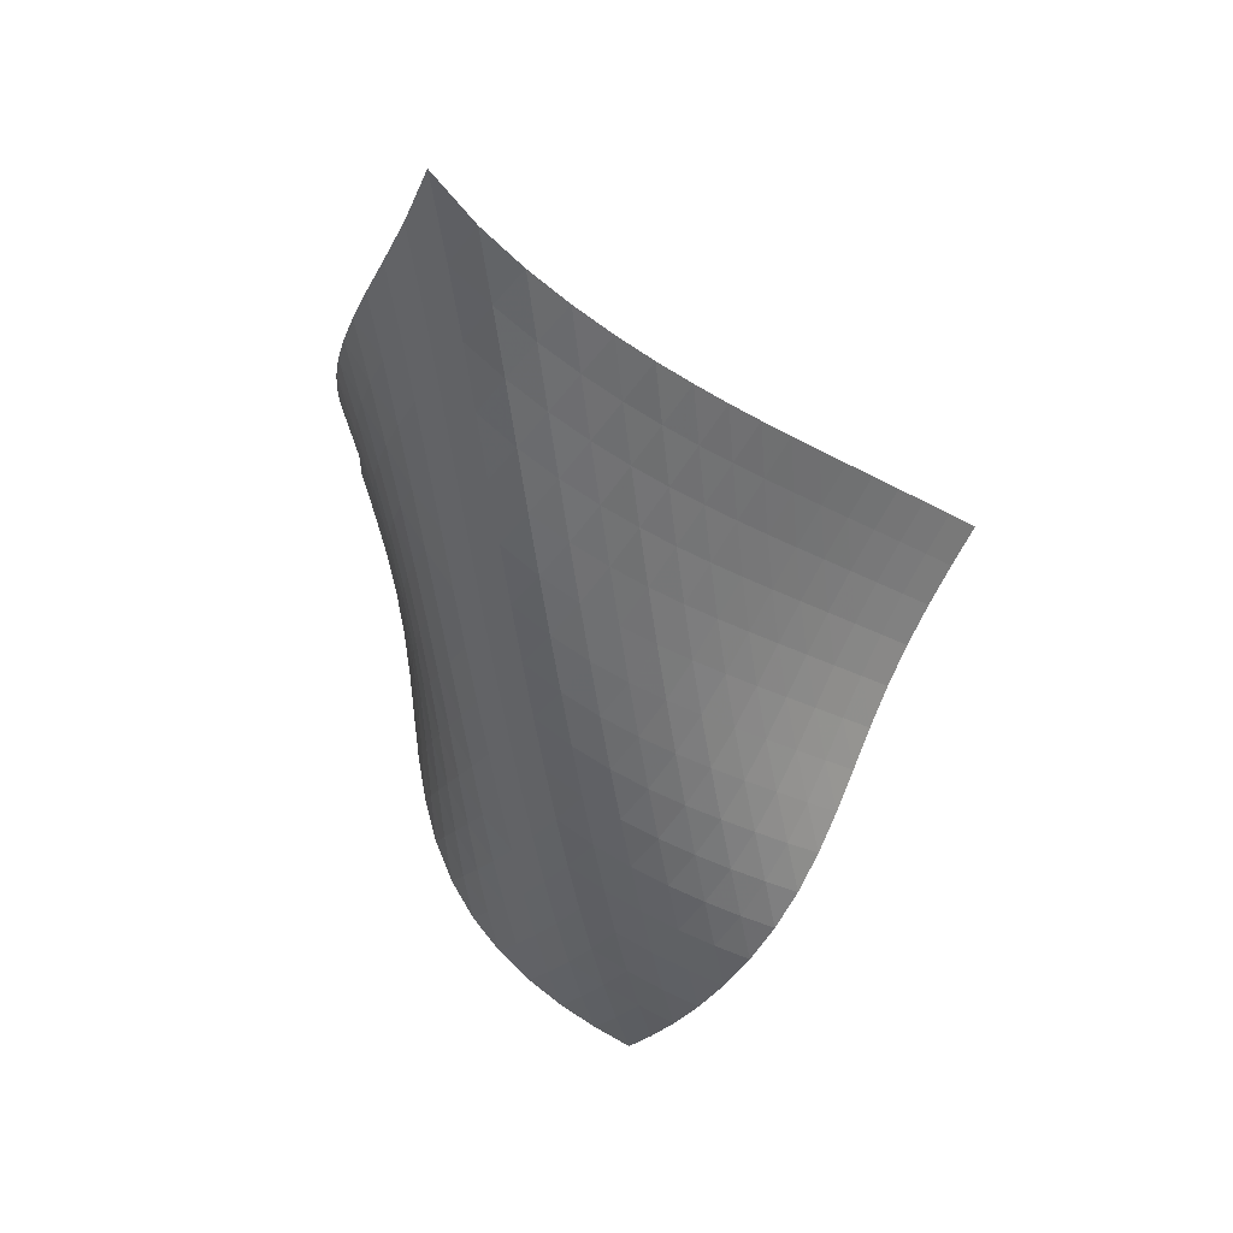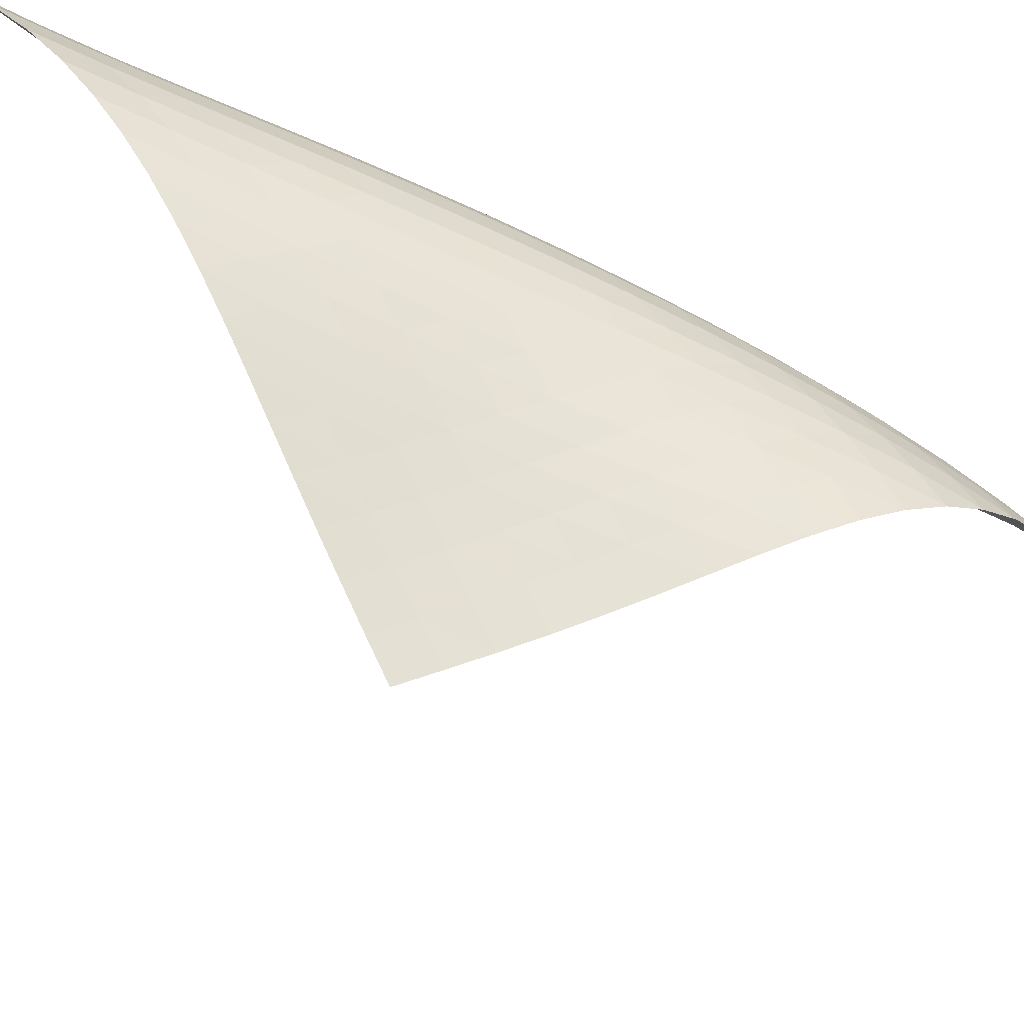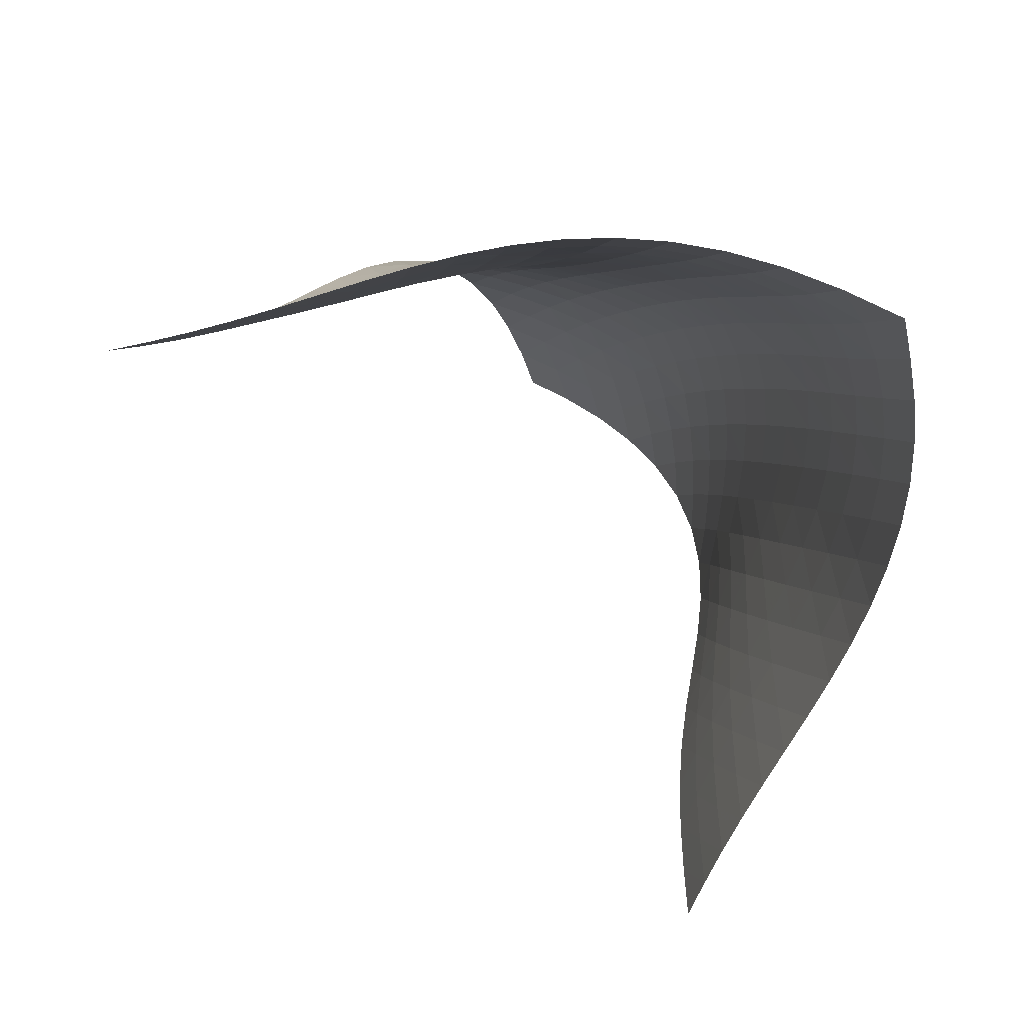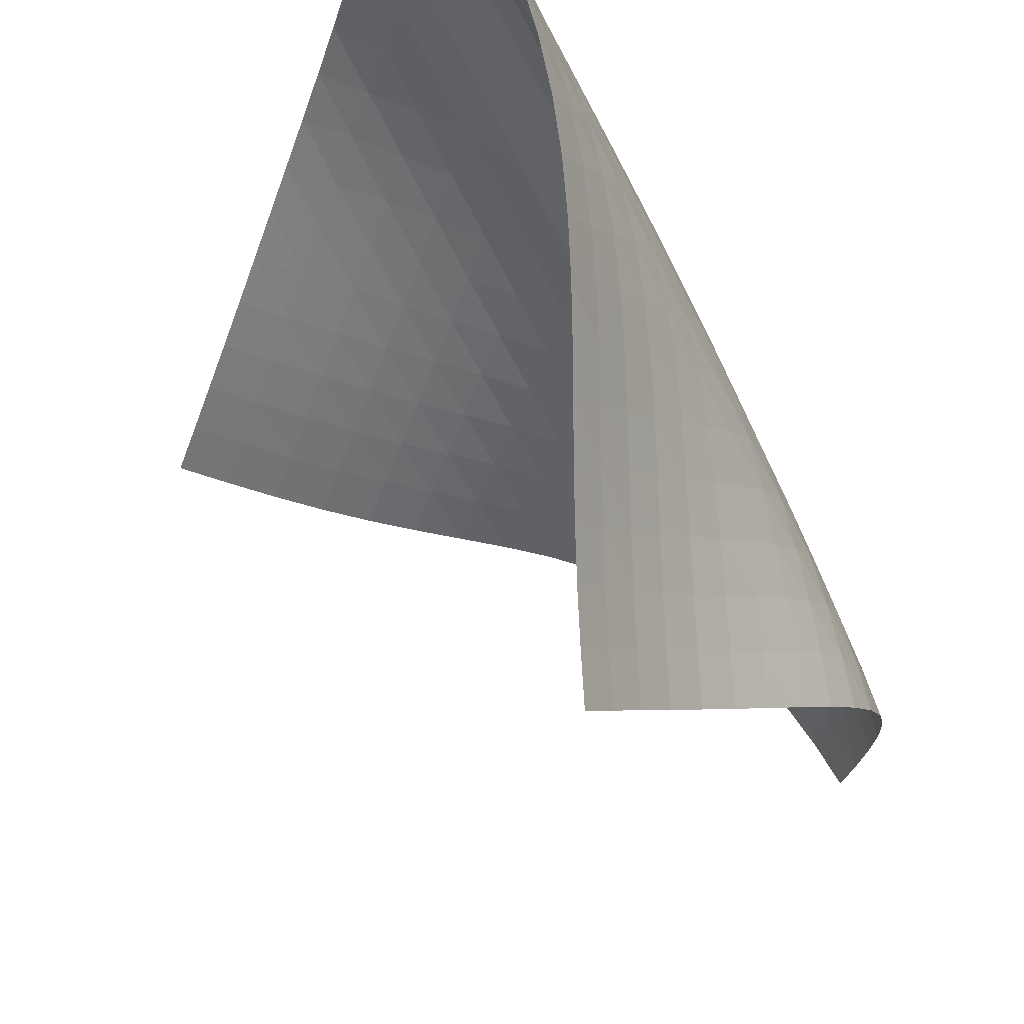
<metadata>
{"format":"obj","ext":"obj","renderer":"f3d","projection":"perspective","resolution":1024,"background":"white","views":[{"elev":16.1,"azim":-24.4,"up":"+Y"},{"elev":-42.0,"azim":-92.5,"up":"+Z"},{"elev":18.4,"azim":-174.4,"up":"+Z"},{"elev":-37.4,"azim":-138.1,"up":"+Z"}]}
</metadata>
<code>
v -6.487 -0.03412 6.487
v 4.687 -7.095 3.863
v -3.863 -7.095 -4.687
v -0.543 -17.61 0.543
v -4.108 -6.741 -3.997
v -4.365 -6.389 -3.309
v -4.64 -6.041 -2.624
v -4.931 -5.695 -1.942
v -5.231 -5.35 -1.262
v -5.532 -5.004 -0.5795
v -5.823 -4.652 0.1071
v -6.092 -4.289 0.8007
v -6.327 -3.91 1.502
v -6.517 -3.508 2.212
v -6.653 -3.078 2.926
v -6.728 -2.612 3.641
v -6.742 -2.103 4.352
v -6.697 -1.535 5.059
v -6.603 -0.8741 5.766
v -5.766 -0.8741 6.603
v -5.059 -1.535 6.697
v -4.352 -2.103 6.742
v -3.641 -2.612 6.728
v -2.926 -3.078 6.653
v -2.212 -3.508 6.517
v -1.502 -3.91 6.327
v -0.8007 -4.289 6.092
v -0.1071 -4.652 5.823
v 0.5795 -5.004 5.532
v 1.262 -5.35 5.231
v 1.942 -5.695 4.931
v 2.624 -6.041 4.64
v 3.309 -6.389 4.365
v 3.997 -6.741 4.108
v 4.289 -7.796 3.758
v 3.897 -8.502 3.671
v 3.513 -9.216 3.618
v 3.141 -9.939 3.608
v 2.782 -10.67 3.64
v 2.43 -11.4 3.697
v 2.078 -12.13 3.751
v 1.718 -12.85 3.767
v 1.349 -13.57 3.706
v 0.9802 -14.27 3.539
v 0.6287 -14.93 3.254
v 0.3109 -15.55 2.857
v 0.03663 -16.13 2.367
v -0.193 -16.66 1.806
v -0.383 -17.15 1.192
v -1.192 -17.15 0.383
v -1.806 -16.66 0.193
v -2.367 -16.13 -0.03663
v -2.857 -15.55 -0.3109
v -3.254 -14.93 -0.6287
v -3.539 -14.27 -0.9802
v -3.706 -13.57 -1.349
v -3.767 -12.85 -1.718
v -3.751 -12.13 -2.078
v -3.697 -11.4 -2.43
v -3.64 -10.67 -2.782
v -3.608 -9.939 -3.141
v -3.618 -9.216 -3.513
v -3.671 -8.502 -3.897
v -3.758 -7.796 -4.289
v -6.036 -1.498 6.036
v -6.222 -2.125 5.407
v -6.342 -2.702 4.743
v -6.394 -3.231 4.053
v -6.375 -3.716 3.348
v -6.286 -4.163 2.635
v -6.134 -4.579 1.923
v -5.929 -4.969 1.216
v -5.683 -5.34 0.5174
v -5.408 -5.698 -0.1739
v -5.118 -6.048 -0.8596
v -4.824 -6.395 -1.543
v -4.537 -6.742 -2.226
v -4.263 -7.091 -2.911
v -4.004 -7.442 -3.6
v -5.407 -2.125 6.222
v -5.684 -2.728 5.684
v -5.889 -3.31 5.084
v -6.017 -3.853 4.435
v -6.065 -4.356 3.752
v -6.033 -4.819 3.048
v -5.927 -5.249 2.337
v -5.759 -5.65 1.628
v -5.541 -6.03 0.9245
v -5.287 -6.394 0.2287
v -5.012 -6.749 -0.4608
v -4.729 -7.099 -1.147
v -4.448 -7.448 -1.832
v -4.176 -7.798 -2.518
v -3.918 -8.149 -3.207
v -4.743 -2.702 6.342
v -5.084 -3.31 5.889
v -5.368 -3.905 5.368
v -5.58 -4.468 4.778
v -5.707 -4.991 4.133
v -5.747 -5.475 3.449
v -5.701 -5.92 2.745
v -5.581 -6.335 2.035
v -5.401 -6.724 1.327
v -5.176 -7.096 0.6264
v -4.923 -7.456 -0.06795
v -4.656 -7.81 -0.7576
v -4.385 -8.161 -1.445
v -4.12 -8.512 -2.133
v -3.865 -8.864 -2.823
v -4.053 -3.231 6.394
v -4.435 -3.853 6.017
v -4.778 -4.468 5.58
v -5.066 -5.057 5.066
v -5.278 -5.608 4.478
v -5.402 -6.117 3.83
v -5.432 -6.585 3.143
v -5.377 -7.017 2.438
v -5.25 -7.42 1.728
v -5.067 -7.802 1.021
v -4.846 -8.169 0.32
v -4.604 -8.527 -0.3755
v -4.352 -8.882 -1.068
v -4.1 -9.235 -1.759
v -3.852 -9.587 -2.45
v -3.348 -3.716 6.375
v -3.752 -4.356 6.065
v -4.133 -4.991 5.707
v -4.478 -5.608 5.278
v -4.766 -6.192 4.766
v -4.975 -6.734 4.174
v -5.093 -7.232 3.522
v -5.119 -7.689 2.833
v -5.062 -8.11 2.126
v -4.937 -8.505 1.415
v -4.764 -8.882 0.7065
v -4.559 -9.247 0.003298
v -4.336 -9.606 -0.6959
v -4.107 -9.961 -1.393
v -3.875 -10.32 -2.088
v -2.635 -4.163 6.286
v -3.048 -4.819 6.033
v -3.449 -5.475 5.747
v -3.83 -6.117 5.402
v -4.174 -6.734 4.975
v -4.46 -7.314 4.46
v -4.665 -7.848 3.863
v -4.781 -8.337 3.208
v -4.807 -8.785 2.516
v -4.757 -9.2 1.808
v -4.646 -9.59 1.095
v -4.494 -9.965 0.3839
v -4.314 -10.33 -0.324
v -4.119 -10.69 -1.029
v -3.914 -11.04 -1.731
v -1.923 -4.579 6.134
v -2.337 -5.249 5.927
v -2.745 -5.92 5.701
v -3.143 -6.585 5.432
v -3.522 -7.232 5.093
v -3.863 -7.848 4.665
v -4.144 -8.423 4.144
v -4.346 -8.951 3.543
v -4.462 -9.432 2.885
v -4.496 -9.874 2.192
v -4.462 -10.29 1.483
v -4.375 -10.67 0.7684
v -4.253 -11.05 0.0532
v -4.106 -11.41 -0.6603
v -3.939 -11.77 -1.371
v -1.216 -4.969 5.929
v -1.628 -5.65 5.759
v -2.035 -6.335 5.581
v -2.438 -7.017 5.377
v -2.833 -7.689 5.119
v -3.208 -8.337 4.781
v -3.543 -8.951 4.346
v -3.818 -9.52 3.818
v -4.016 -10.04 3.212
v -4.135 -10.52 2.552
v -4.183 -10.96 1.86
v -4.172 -11.37 1.151
v -4.117 -11.76 0.4346
v -4.029 -12.13 -0.2841
v -3.913 -12.5 -1.003
v -0.5174 -5.34 5.683
v -0.9245 -6.03 5.541
v -1.327 -6.724 5.401
v -1.728 -7.42 5.25
v -2.126 -8.11 5.062
v -2.516 -8.785 4.807
v -2.885 -9.432 4.462
v -3.212 -10.04 4.016
v -3.478 -10.6 3.478
v -3.673 -11.12 2.867
v -3.799 -11.59 2.207
v -3.864 -12.03 1.517
v -3.88 -12.44 0.8095
v -3.857 -12.83 0.09316
v -3.801 -13.21 -0.6275
v 0.1739 -5.698 5.408
v -0.2287 -6.394 5.287
v -0.6264 -7.096 5.176
v -1.021 -7.802 5.067
v -1.415 -8.505 4.937
v -1.808 -9.2 4.757
v -2.192 -9.874 4.496
v -2.552 -10.52 4.135
v -2.867 -11.12 3.673
v -3.124 -11.67 3.124
v -3.316 -12.18 2.508
v -3.449 -12.65 1.849
v -3.532 -13.09 1.161
v -3.573 -13.5 0.4564
v -3.577 -13.89 -0.2587
v 0.8596 -6.048 5.118
v 0.4608 -6.749 5.012
v 0.06795 -7.456 4.923
v -0.32 -8.169 4.846
v -0.7065 -8.882 4.764
v -1.095 -9.59 4.646
v -1.483 -10.29 4.462
v -1.86 -10.96 4.183
v -2.207 -11.59 3.799
v -2.508 -12.18 3.316
v -2.753 -12.73 2.753
v -2.942 -13.23 2.133
v -3.081 -13.69 1.473
v -3.177 -14.13 0.788
v -3.236 -14.54 0.0859
v 1.543 -6.395 4.824
v 1.147 -7.099 4.729
v 0.7576 -7.81 4.656
v 0.3755 -8.527 4.604
v -0.003298 -9.247 4.559
v -0.3839 -9.965 4.494
v -0.7684 -10.67 4.375
v -1.151 -11.37 4.172
v -1.517 -12.03 3.864
v -1.849 -12.65 3.449
v -2.133 -13.23 2.942
v -2.365 -13.76 2.365
v -2.547 -14.25 1.737
v -2.688 -14.71 1.076
v -2.791 -15.15 0.3913
v 2.226 -6.742 4.537
v 1.832 -7.448 4.448
v 1.445 -8.161 4.385
v 1.068 -8.882 4.352
v 0.6959 -9.606 4.336
v 0.324 -10.33 4.314
v -0.0532 -11.05 4.253
v -0.4346 -11.76 4.117
v -0.8095 -12.44 3.88
v -1.161 -13.09 3.532
v -1.473 -13.69 3.081
v -1.737 -14.25 2.547
v -1.953 -14.77 1.953
v -2.126 -15.25 1.316
v -2.263 -15.7 0.6505
v 2.911 -7.091 4.263
v 2.518 -7.798 4.176
v 2.133 -8.512 4.12
v 1.759 -9.235 4.1
v 1.393 -9.961 4.107
v 1.029 -10.69 4.119
v 0.6603 -11.41 4.106
v 0.2841 -12.13 4.029
v -0.09316 -12.83 3.857
v -0.4564 -13.5 3.573
v -0.788 -14.13 3.177
v -1.076 -14.71 2.688
v -1.316 -15.25 2.126
v -1.513 -15.75 1.513
v -1.674 -16.22 0.8651
v 3.6 -7.442 4.004
v 3.207 -8.149 3.918
v 2.823 -8.864 3.865
v 2.45 -9.587 3.852
v 2.088 -10.32 3.875
v 1.731 -11.04 3.914
v 1.371 -11.77 3.939
v 1.003 -12.5 3.913
v 0.6275 -13.21 3.801
v 0.2587 -13.89 3.577
v -0.0859 -14.54 3.236
v -0.3913 -15.15 2.791
v -0.6505 -15.7 2.263
v -0.8651 -16.22 1.674
v -1.042 -16.7 1.042
f 289 49 4
f 289 4 50
f 5 79 64
f 5 64 3
f 79 94 63
f 79 63 64
f 94 109 62
f 94 62 63
f 109 124 61
f 109 61 62
f 124 139 60
f 124 60 61
f 139 154 59
f 139 59 60
f 154 169 58
f 154 58 59
f 169 184 57
f 169 57 58
f 184 199 56
f 184 56 57
f 199 214 55
f 199 55 56
f 214 229 54
f 214 54 55
f 229 244 53
f 229 53 54
f 244 259 52
f 244 52 53
f 259 274 51
f 259 51 52
f 274 289 50
f 274 50 51
f 1 20 65
f 1 65 19
f 19 65 66
f 19 66 18
f 18 66 67
f 18 67 17
f 17 67 68
f 17 68 16
f 16 68 69
f 16 69 15
f 15 69 70
f 15 70 14
f 14 70 71
f 14 71 13
f 13 71 72
f 13 72 12
f 12 72 73
f 12 73 11
f 11 73 74
f 11 74 10
f 10 74 75
f 10 75 9
f 9 75 76
f 9 76 8
f 8 76 77
f 8 77 7
f 7 77 78
f 7 78 6
f 6 78 79
f 6 79 5
f 20 21 80
f 20 80 65
f 65 80 81
f 65 81 66
f 66 81 82
f 66 82 67
f 67 82 83
f 67 83 68
f 68 83 84
f 68 84 69
f 69 84 85
f 69 85 70
f 70 85 86
f 70 86 71
f 71 86 87
f 71 87 72
f 72 87 88
f 72 88 73
f 73 88 89
f 73 89 74
f 74 89 90
f 74 90 75
f 75 90 91
f 75 91 76
f 76 91 92
f 76 92 77
f 77 92 93
f 77 93 78
f 78 93 94
f 78 94 79
f 21 22 95
f 21 95 80
f 80 95 96
f 80 96 81
f 81 96 97
f 81 97 82
f 82 97 98
f 82 98 83
f 83 98 99
f 83 99 84
f 84 99 100
f 84 100 85
f 85 100 101
f 85 101 86
f 86 101 102
f 86 102 87
f 87 102 103
f 87 103 88
f 88 103 104
f 88 104 89
f 89 104 105
f 89 105 90
f 90 105 106
f 90 106 91
f 91 106 107
f 91 107 92
f 92 107 108
f 92 108 93
f 93 108 109
f 93 109 94
f 22 23 110
f 22 110 95
f 95 110 111
f 95 111 96
f 96 111 112
f 96 112 97
f 97 112 113
f 97 113 98
f 98 113 114
f 98 114 99
f 99 114 115
f 99 115 100
f 100 115 116
f 100 116 101
f 101 116 117
f 101 117 102
f 102 117 118
f 102 118 103
f 103 118 119
f 103 119 104
f 104 119 120
f 104 120 105
f 105 120 121
f 105 121 106
f 106 121 122
f 106 122 107
f 107 122 123
f 107 123 108
f 108 123 124
f 108 124 109
f 23 24 125
f 23 125 110
f 110 125 126
f 110 126 111
f 111 126 127
f 111 127 112
f 112 127 128
f 112 128 113
f 113 128 129
f 113 129 114
f 114 129 130
f 114 130 115
f 115 130 131
f 115 131 116
f 116 131 132
f 116 132 117
f 117 132 133
f 117 133 118
f 118 133 134
f 118 134 119
f 119 134 135
f 119 135 120
f 120 135 136
f 120 136 121
f 121 136 137
f 121 137 122
f 122 137 138
f 122 138 123
f 123 138 139
f 123 139 124
f 24 25 140
f 24 140 125
f 125 140 141
f 125 141 126
f 126 141 142
f 126 142 127
f 127 142 143
f 127 143 128
f 128 143 144
f 128 144 129
f 129 144 145
f 129 145 130
f 130 145 146
f 130 146 131
f 131 146 147
f 131 147 132
f 132 147 148
f 132 148 133
f 133 148 149
f 133 149 134
f 134 149 150
f 134 150 135
f 135 150 151
f 135 151 136
f 136 151 152
f 136 152 137
f 137 152 153
f 137 153 138
f 138 153 154
f 138 154 139
f 25 26 155
f 25 155 140
f 140 155 156
f 140 156 141
f 141 156 157
f 141 157 142
f 142 157 158
f 142 158 143
f 143 158 159
f 143 159 144
f 144 159 160
f 144 160 145
f 145 160 161
f 145 161 146
f 146 161 162
f 146 162 147
f 147 162 163
f 147 163 148
f 148 163 164
f 148 164 149
f 149 164 165
f 149 165 150
f 150 165 166
f 150 166 151
f 151 166 167
f 151 167 152
f 152 167 168
f 152 168 153
f 153 168 169
f 153 169 154
f 26 27 170
f 26 170 155
f 155 170 171
f 155 171 156
f 156 171 172
f 156 172 157
f 157 172 173
f 157 173 158
f 158 173 174
f 158 174 159
f 159 174 175
f 159 175 160
f 160 175 176
f 160 176 161
f 161 176 177
f 161 177 162
f 162 177 178
f 162 178 163
f 163 178 179
f 163 179 164
f 164 179 180
f 164 180 165
f 165 180 181
f 165 181 166
f 166 181 182
f 166 182 167
f 167 182 183
f 167 183 168
f 168 183 184
f 168 184 169
f 27 28 185
f 27 185 170
f 170 185 186
f 170 186 171
f 171 186 187
f 171 187 172
f 172 187 188
f 172 188 173
f 173 188 189
f 173 189 174
f 174 189 190
f 174 190 175
f 175 190 191
f 175 191 176
f 176 191 192
f 176 192 177
f 177 192 193
f 177 193 178
f 178 193 194
f 178 194 179
f 179 194 195
f 179 195 180
f 180 195 196
f 180 196 181
f 181 196 197
f 181 197 182
f 182 197 198
f 182 198 183
f 183 198 199
f 183 199 184
f 28 29 200
f 28 200 185
f 185 200 201
f 185 201 186
f 186 201 202
f 186 202 187
f 187 202 203
f 187 203 188
f 188 203 204
f 188 204 189
f 189 204 205
f 189 205 190
f 190 205 206
f 190 206 191
f 191 206 207
f 191 207 192
f 192 207 208
f 192 208 193
f 193 208 209
f 193 209 194
f 194 209 210
f 194 210 195
f 195 210 211
f 195 211 196
f 196 211 212
f 196 212 197
f 197 212 213
f 197 213 198
f 198 213 214
f 198 214 199
f 29 30 215
f 29 215 200
f 200 215 216
f 200 216 201
f 201 216 217
f 201 217 202
f 202 217 218
f 202 218 203
f 203 218 219
f 203 219 204
f 204 219 220
f 204 220 205
f 205 220 221
f 205 221 206
f 206 221 222
f 206 222 207
f 207 222 223
f 207 223 208
f 208 223 224
f 208 224 209
f 209 224 225
f 209 225 210
f 210 225 226
f 210 226 211
f 211 226 227
f 211 227 212
f 212 227 228
f 212 228 213
f 213 228 229
f 213 229 214
f 30 31 230
f 30 230 215
f 215 230 231
f 215 231 216
f 216 231 232
f 216 232 217
f 217 232 233
f 217 233 218
f 218 233 234
f 218 234 219
f 219 234 235
f 219 235 220
f 220 235 236
f 220 236 221
f 221 236 237
f 221 237 222
f 222 237 238
f 222 238 223
f 223 238 239
f 223 239 224
f 224 239 240
f 224 240 225
f 225 240 241
f 225 241 226
f 226 241 242
f 226 242 227
f 227 242 243
f 227 243 228
f 228 243 244
f 228 244 229
f 31 32 245
f 31 245 230
f 230 245 246
f 230 246 231
f 231 246 247
f 231 247 232
f 232 247 248
f 232 248 233
f 233 248 249
f 233 249 234
f 234 249 250
f 234 250 235
f 235 250 251
f 235 251 236
f 236 251 252
f 236 252 237
f 237 252 253
f 237 253 238
f 238 253 254
f 238 254 239
f 239 254 255
f 239 255 240
f 240 255 256
f 240 256 241
f 241 256 257
f 241 257 242
f 242 257 258
f 242 258 243
f 243 258 259
f 243 259 244
f 32 33 260
f 32 260 245
f 245 260 261
f 245 261 246
f 246 261 262
f 246 262 247
f 247 262 263
f 247 263 248
f 248 263 264
f 248 264 249
f 249 264 265
f 249 265 250
f 250 265 266
f 250 266 251
f 251 266 267
f 251 267 252
f 252 267 268
f 252 268 253
f 253 268 269
f 253 269 254
f 254 269 270
f 254 270 255
f 255 270 271
f 255 271 256
f 256 271 272
f 256 272 257
f 257 272 273
f 257 273 258
f 258 273 274
f 258 274 259
f 33 34 275
f 33 275 260
f 260 275 276
f 260 276 261
f 261 276 277
f 261 277 262
f 262 277 278
f 262 278 263
f 263 278 279
f 263 279 264
f 264 279 280
f 264 280 265
f 265 280 281
f 265 281 266
f 266 281 282
f 266 282 267
f 267 282 283
f 267 283 268
f 268 283 284
f 268 284 269
f 269 284 285
f 269 285 270
f 270 285 286
f 270 286 271
f 271 286 287
f 271 287 272
f 272 287 288
f 272 288 273
f 273 288 289
f 273 289 274
f 34 2 35
f 34 35 275
f 275 35 36
f 275 36 276
f 276 36 37
f 276 37 277
f 277 37 38
f 277 38 278
f 278 38 39
f 278 39 279
f 279 39 40
f 279 40 280
f 280 40 41
f 280 41 281
f 281 41 42
f 281 42 282
f 282 42 43
f 282 43 283
f 283 43 44
f 283 44 284
f 284 44 45
f 284 45 285
f 285 45 46
f 285 46 286
f 286 46 47
f 286 47 287
f 287 47 48
f 287 48 288
f 288 48 49
f 288 49 289

</code>
